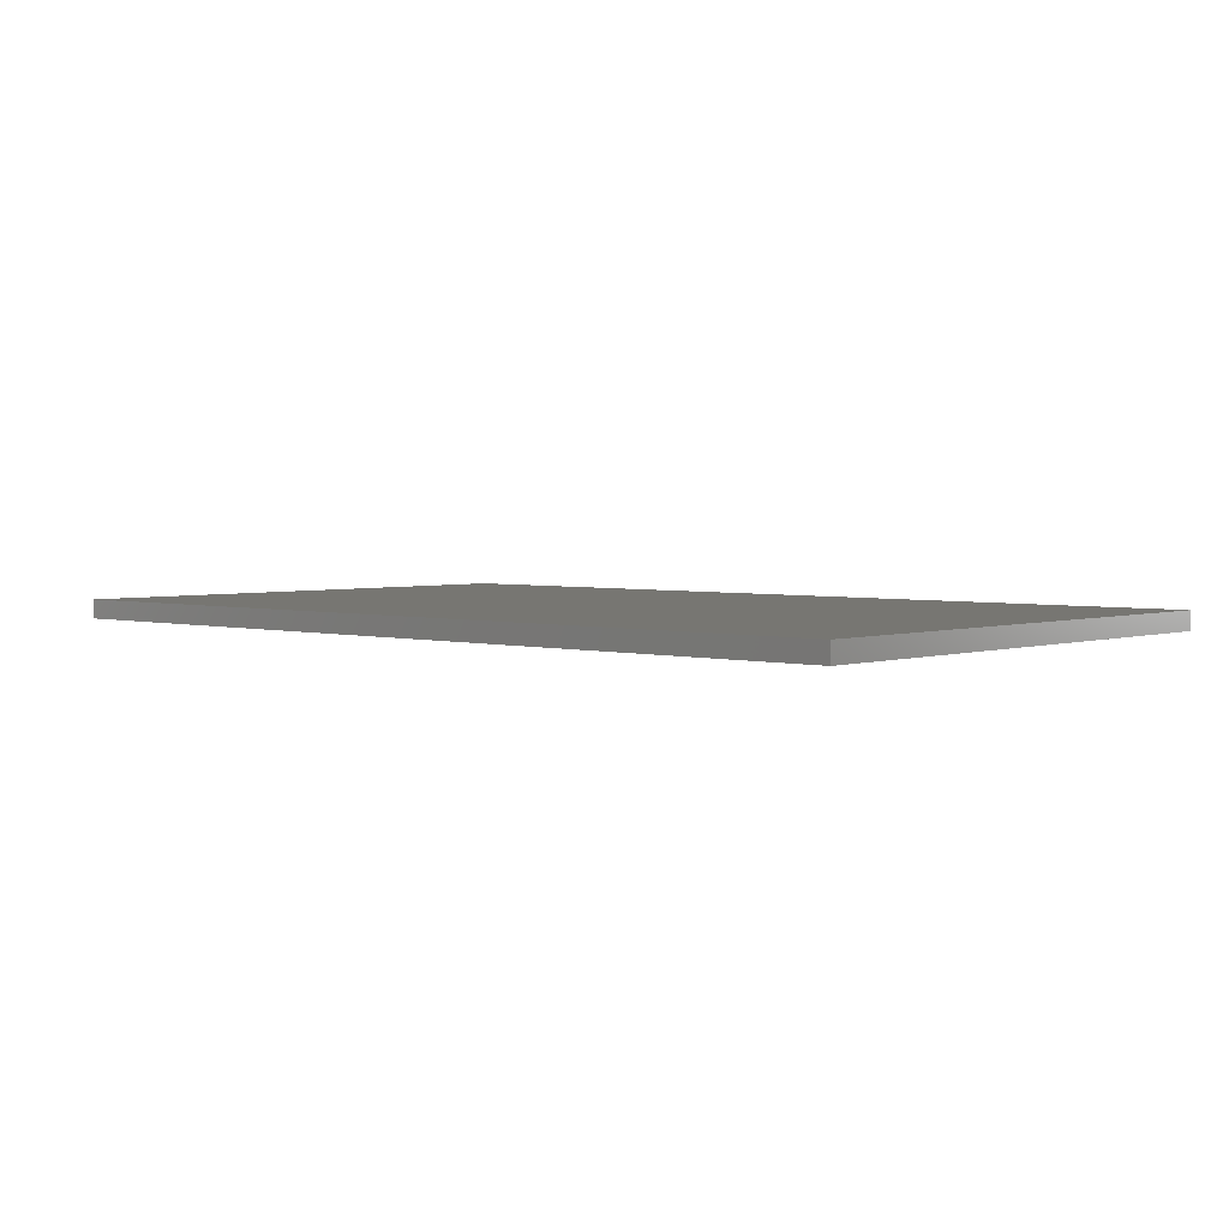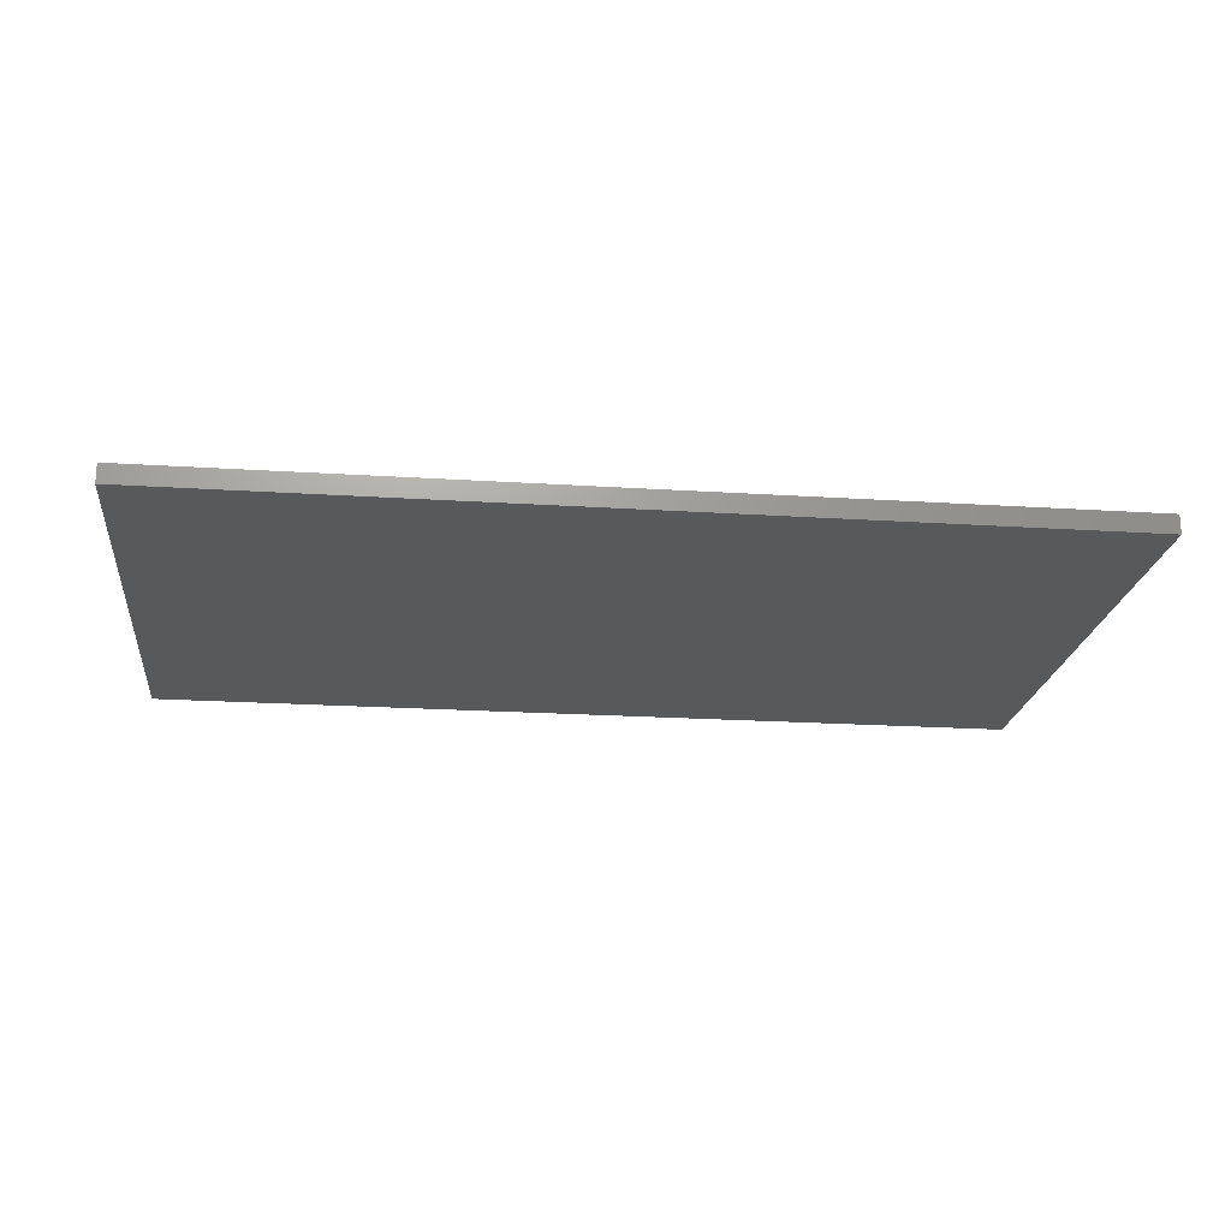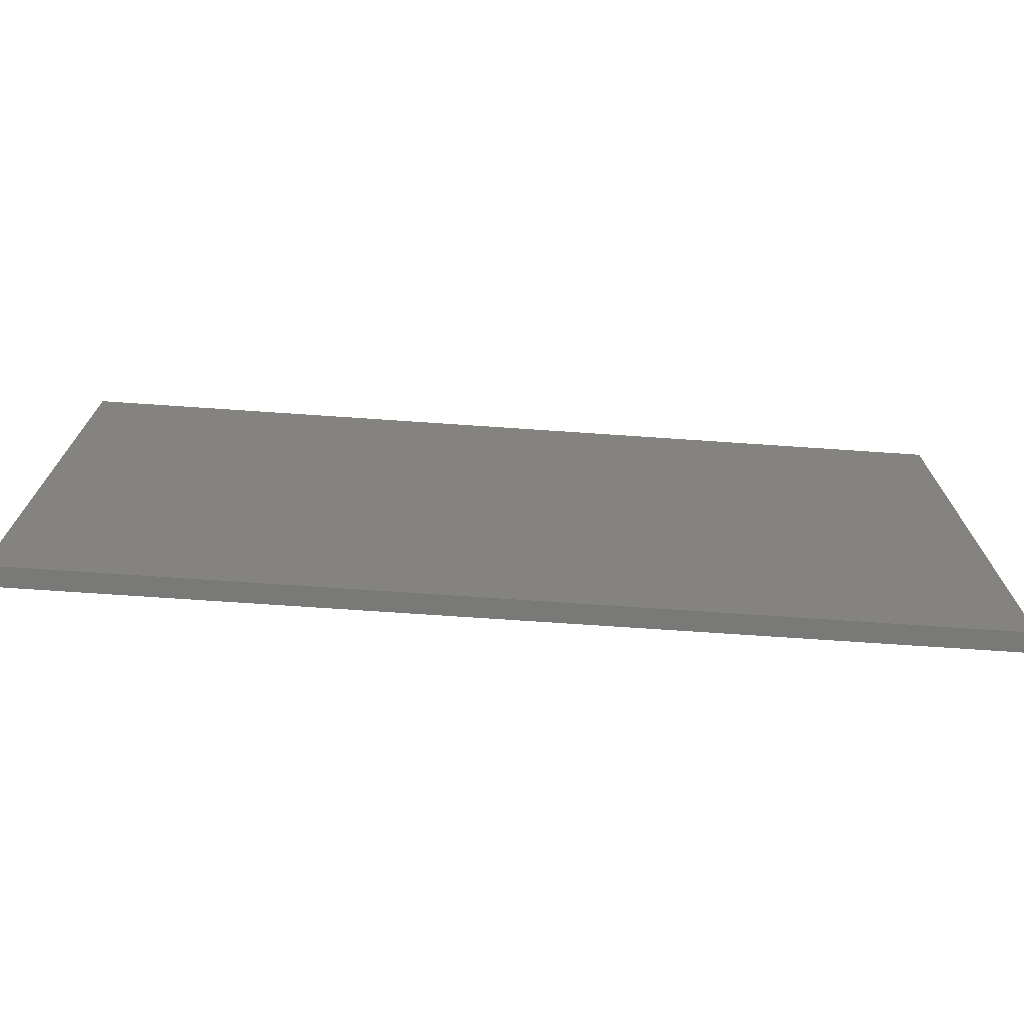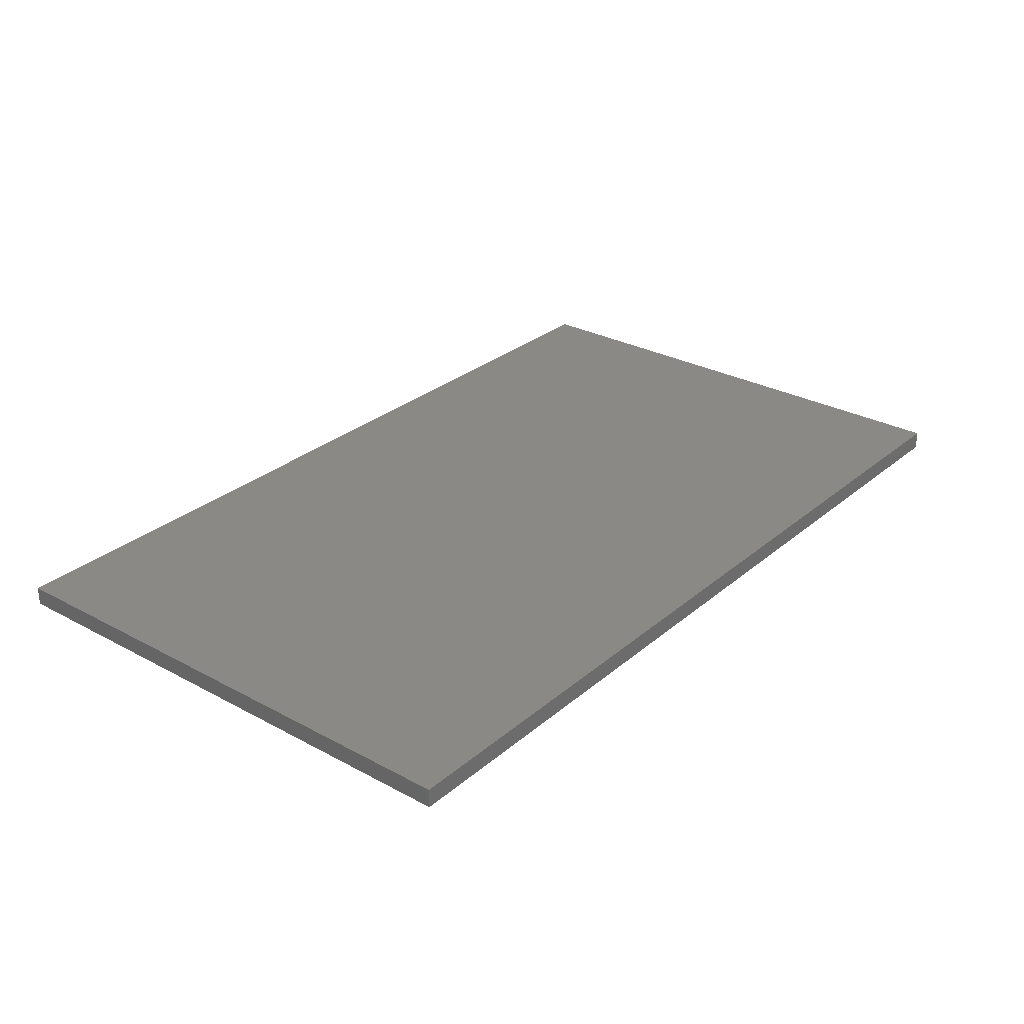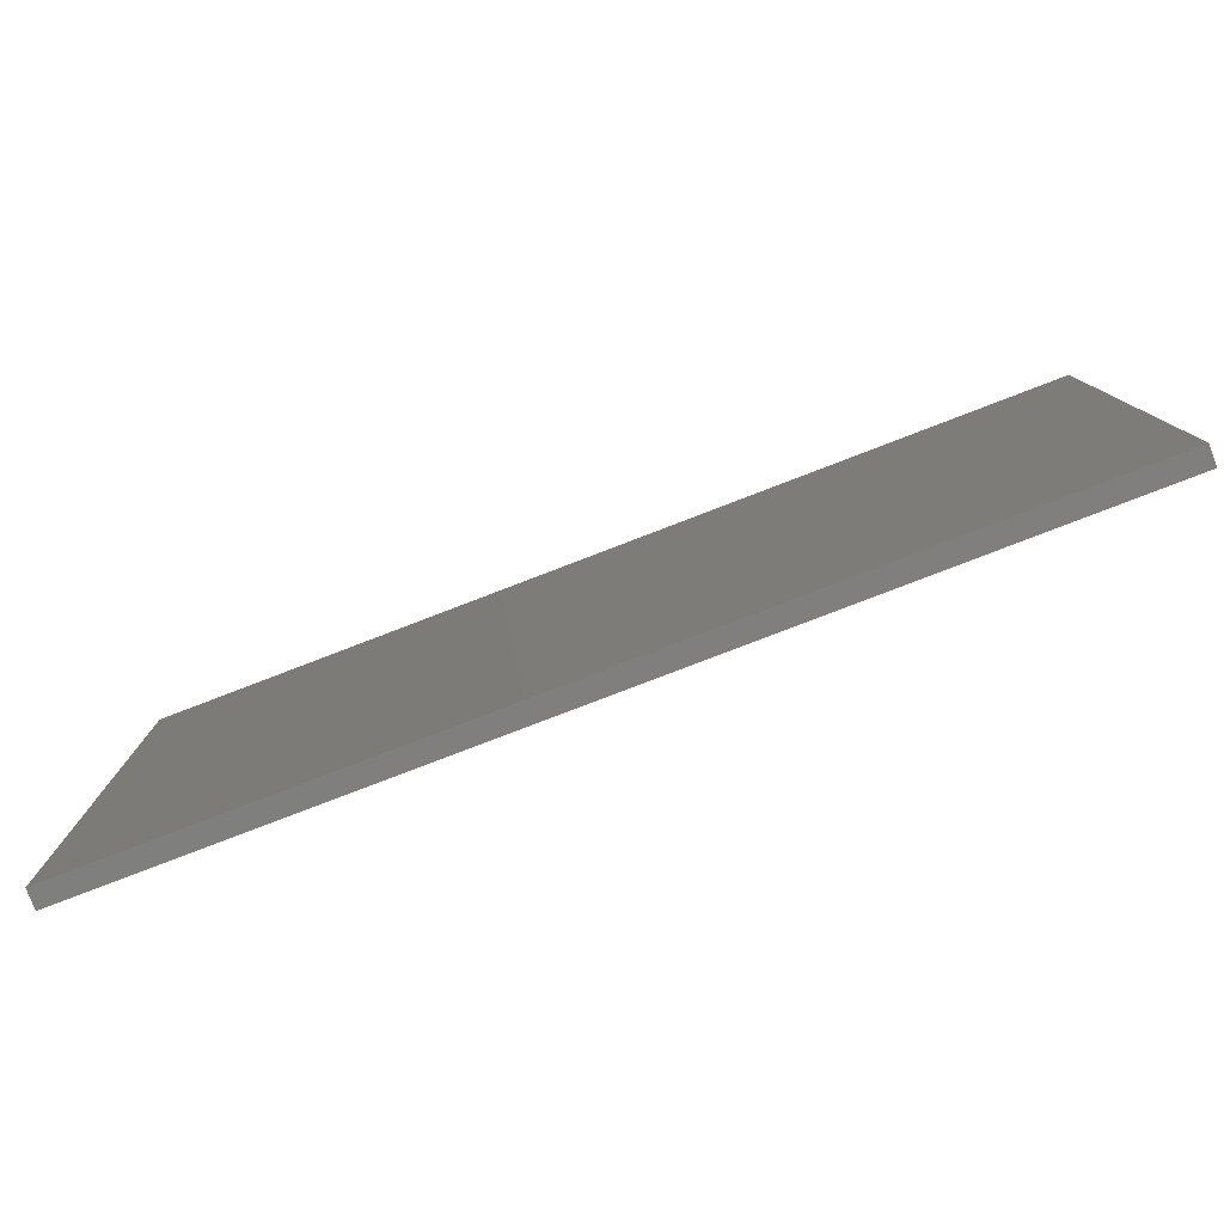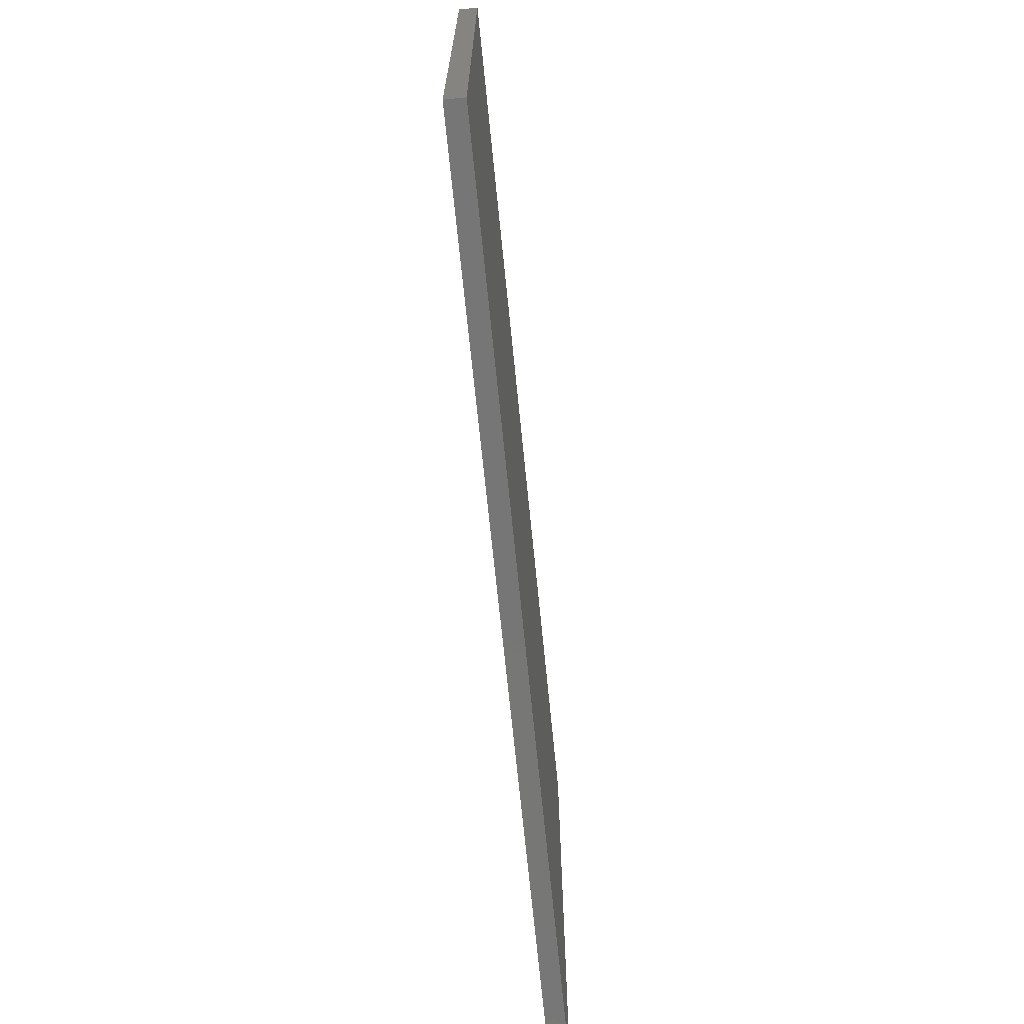
<metadata>
{"format":"stl","ext":"stl","renderer":"f3d","projection":"perspective","resolution":1024,"background":"white","views":[{"elev":3.1,"azim":-137.9,"up":"+Z"},{"elev":-20.9,"azim":-6.6,"up":"+Z"},{"elev":-72.0,"azim":176.1,"up":"+Y"},{"elev":28.9,"azim":128.9,"up":"+Z"},{"elev":-79.5,"azim":21.0,"up":"+Y"},{"elev":-69.1,"azim":95.7,"up":"+Y"}]}
</metadata>
<code>
# stl→obj: 8 verts, 12 faces
v 3.754e+04 1.242e+04 4.66e+04
v 1.844e+04 966.6 4.66e+04
v 1.844e+04 1.242e+04 4.66e+04
v 3.754e+04 966.6 4.66e+04
v 3.754e+04 966.6 4.7e+04
v 1.844e+04 1.242e+04 4.7e+04
v 1.844e+04 966.6 4.7e+04
v 3.754e+04 1.242e+04 4.7e+04
f 1 2 3
f 2 1 4
f 5 6 7
f 6 5 8
f 4 7 2
f 7 4 5
f 7 3 2
f 3 7 6
f 6 1 3
f 1 6 8
f 1 5 4
f 5 1 8

</code>
